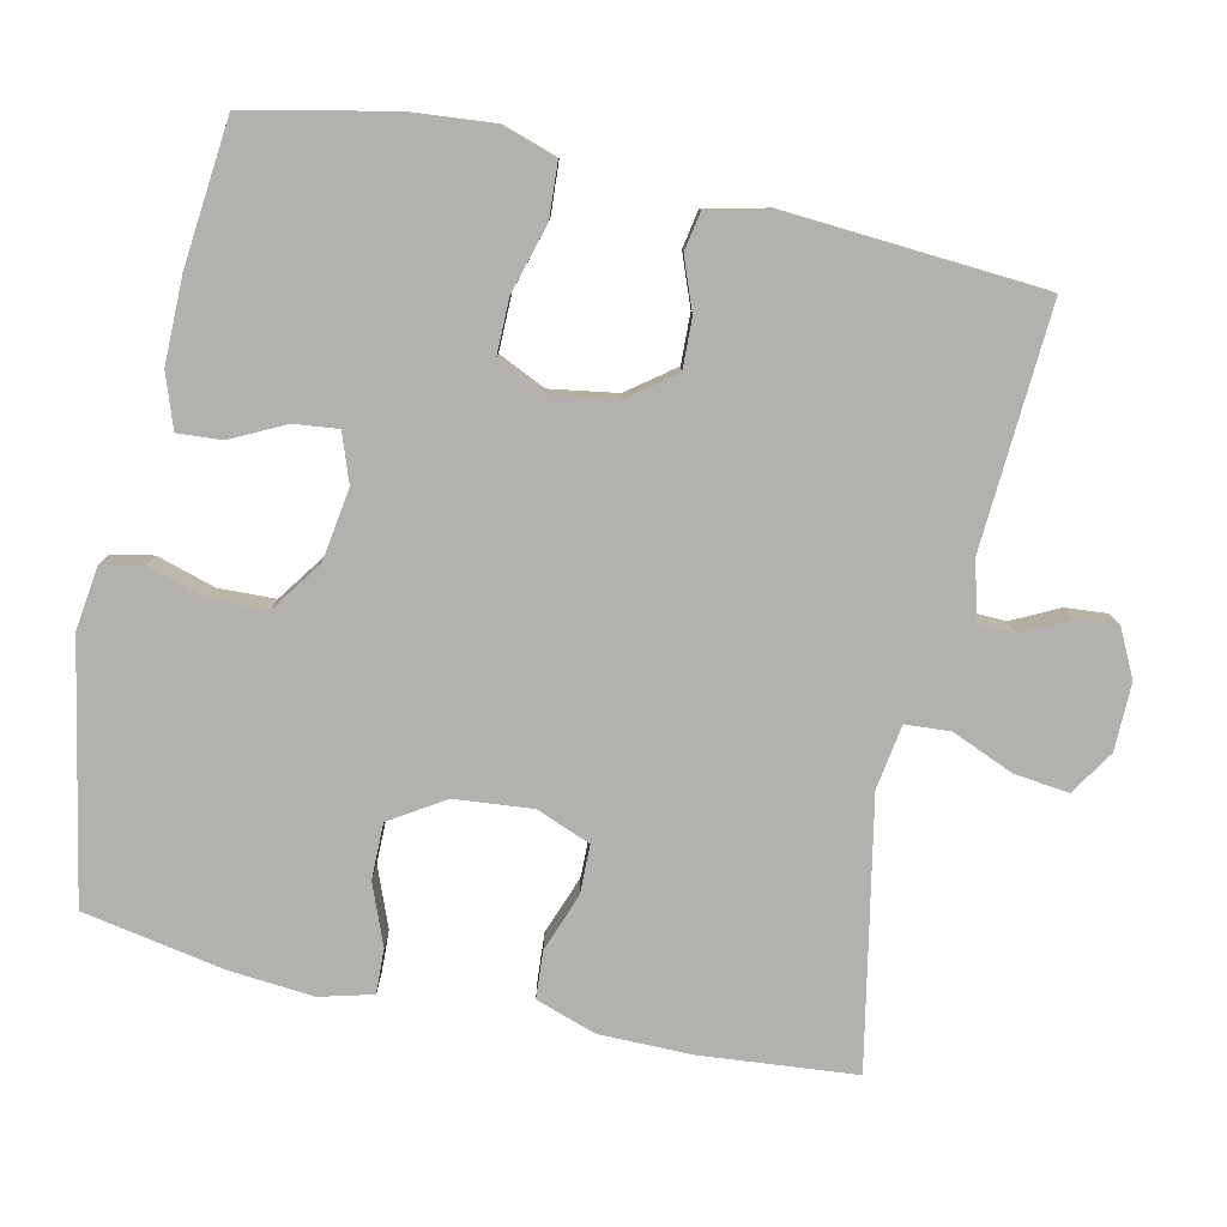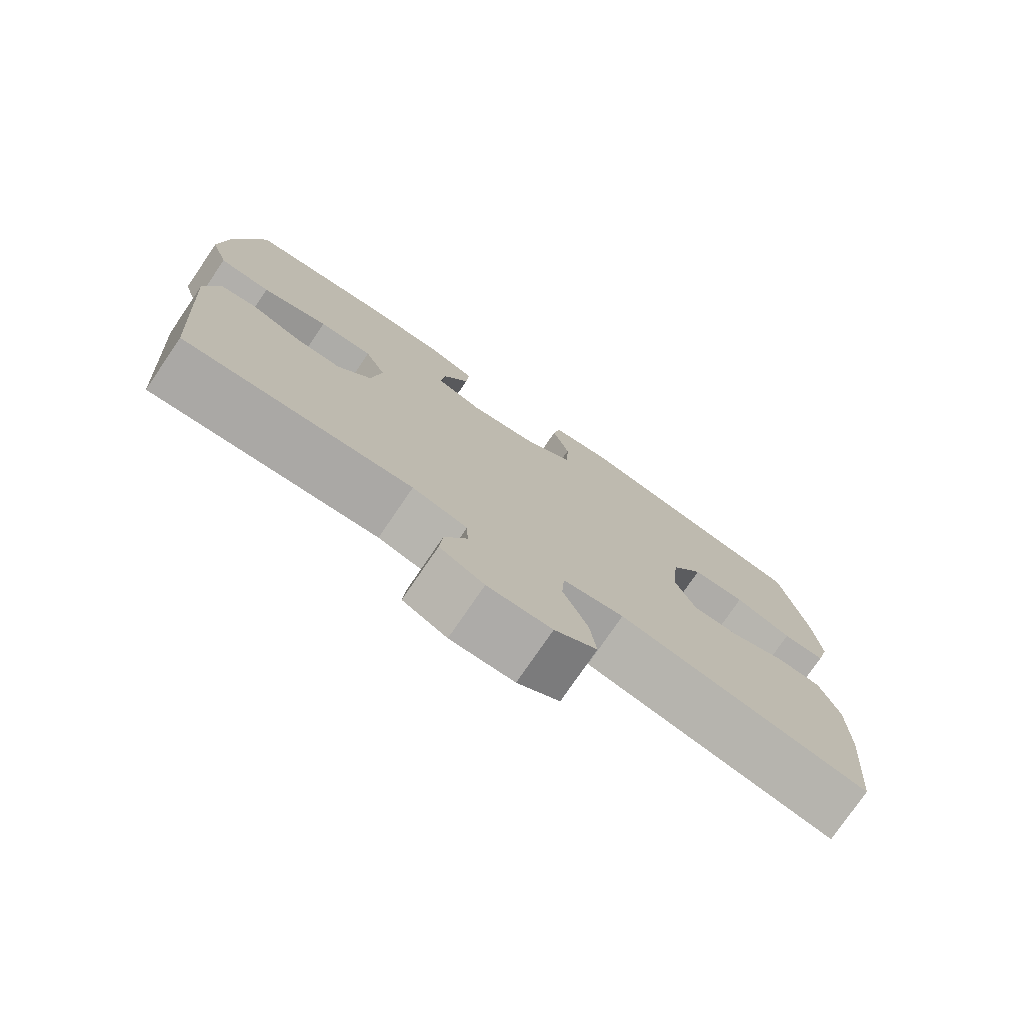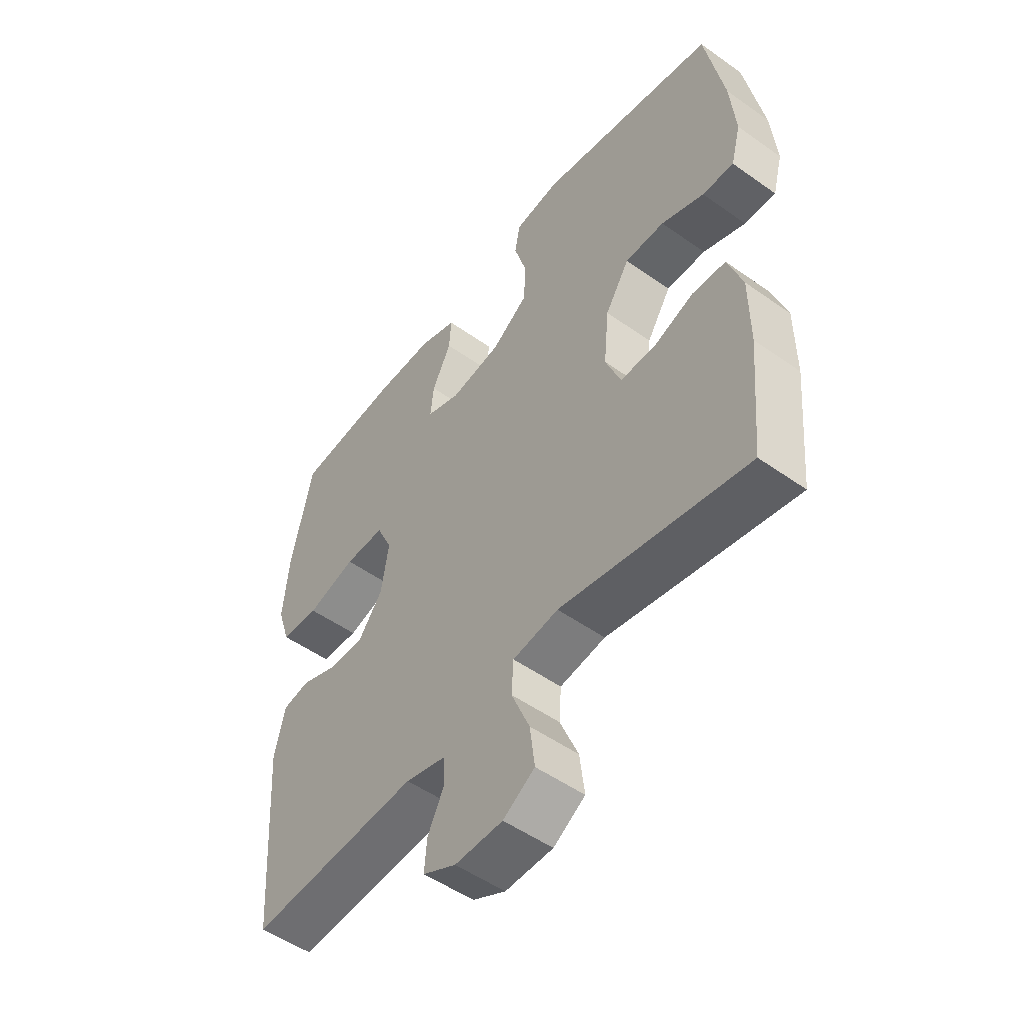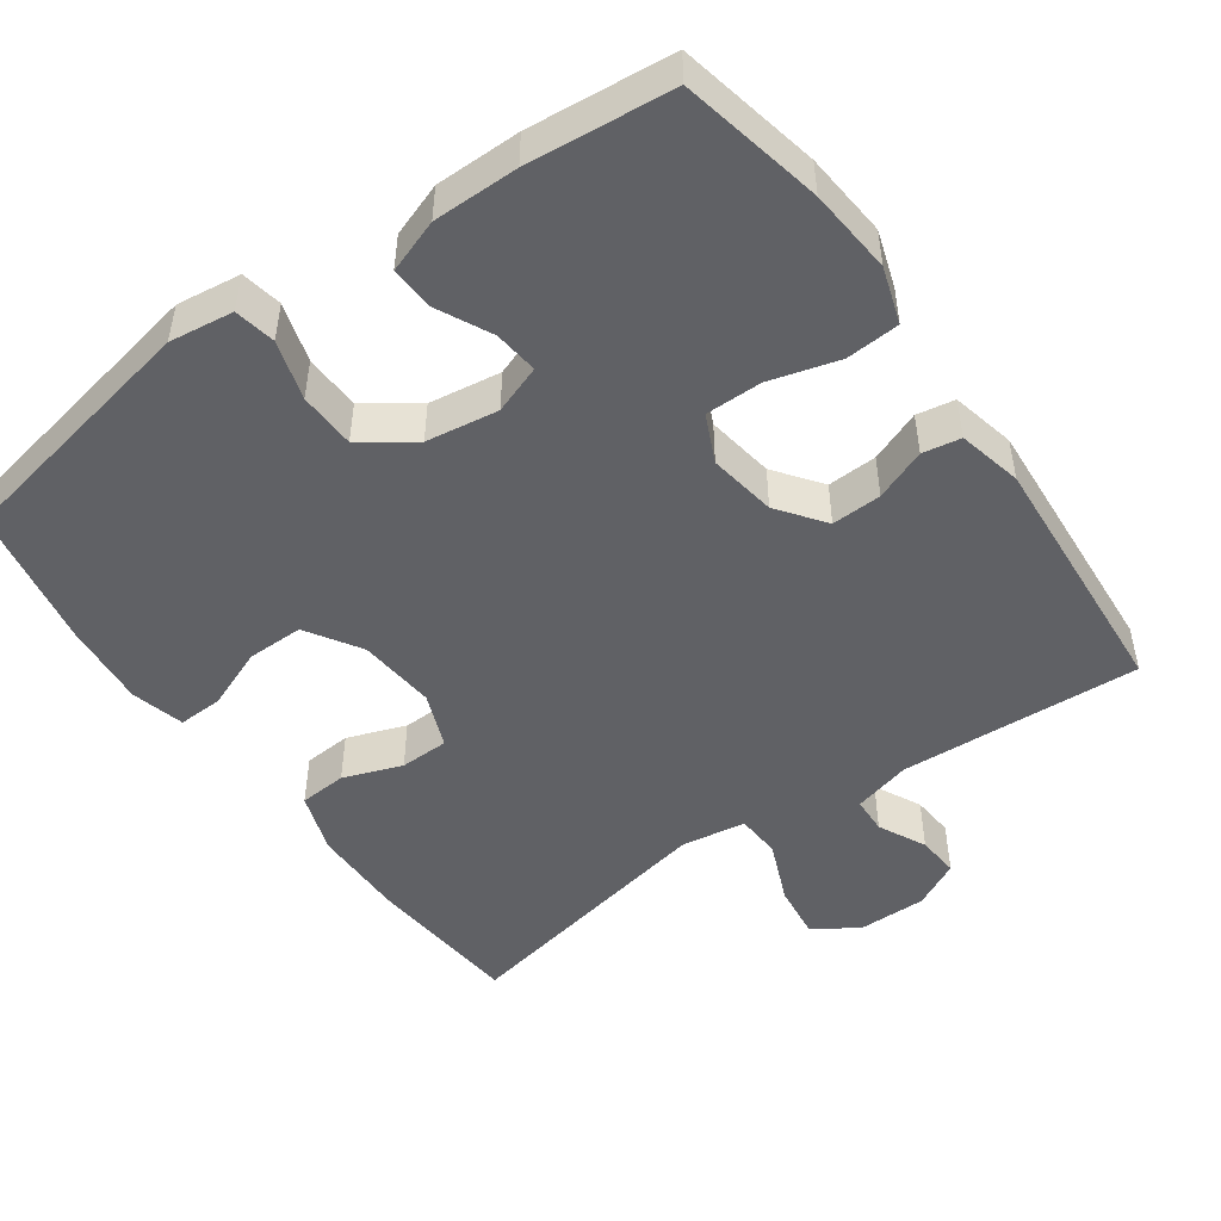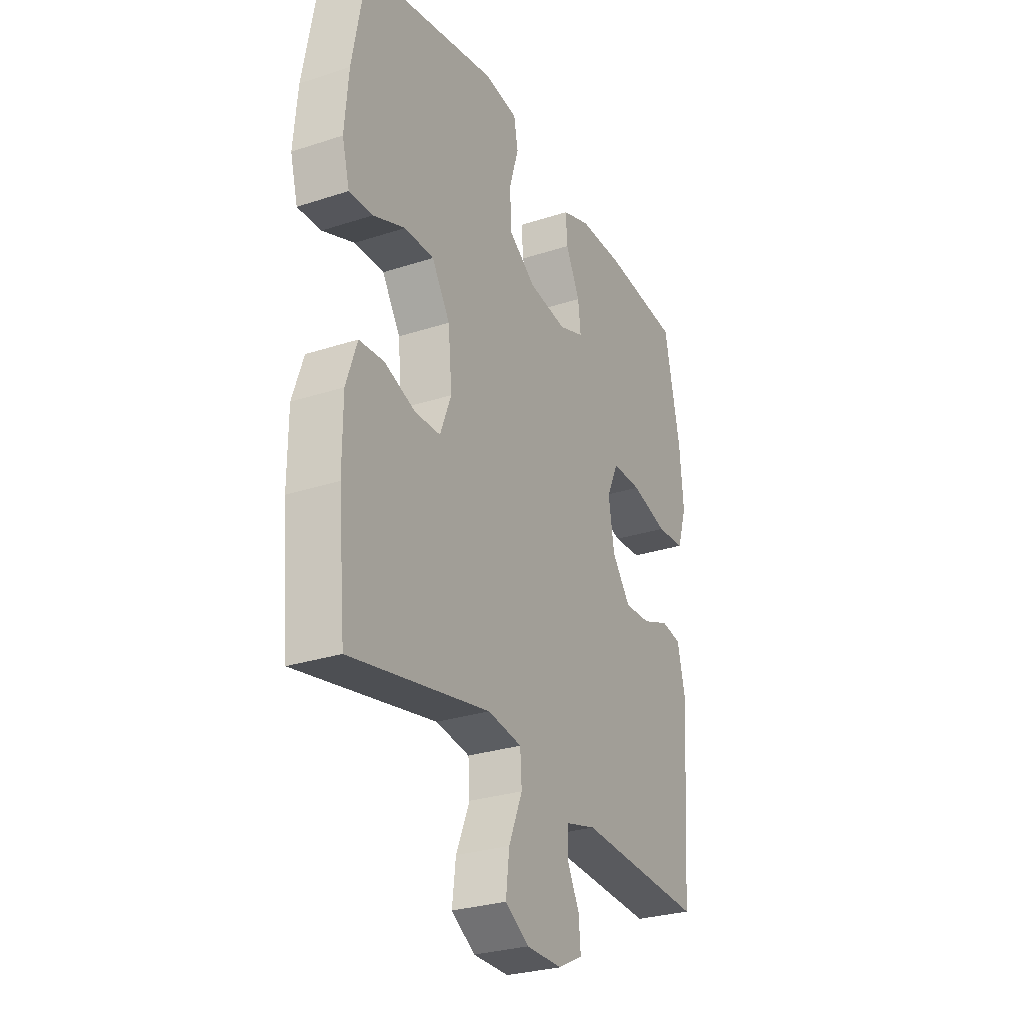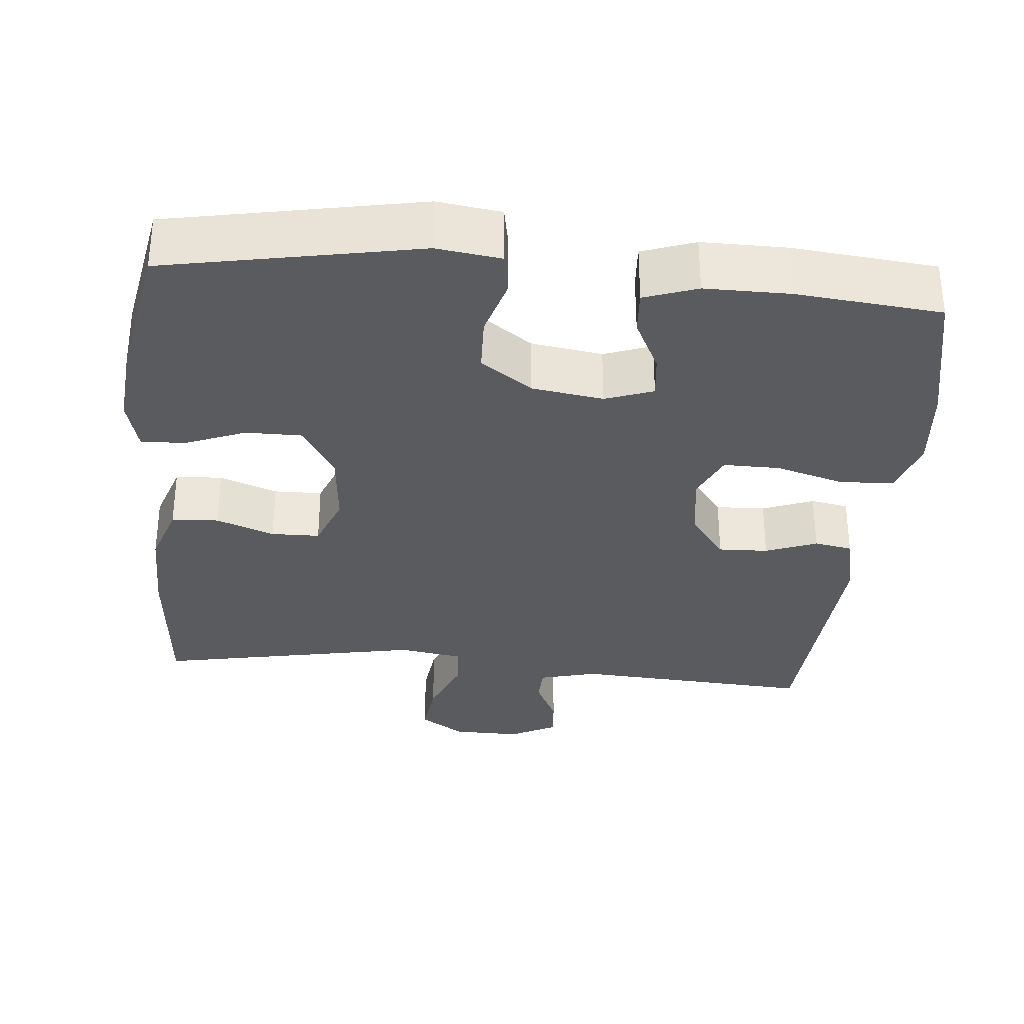
<metadata>
{"format":"obj","ext":"obj","renderer":"f3d","projection":"perspective","resolution":1024,"background":"white","views":[{"elev":-79.2,"azim":77.6,"up":"+Y"},{"elev":-76.8,"azim":145.7,"up":"+Z"},{"elev":-51.5,"azim":-127.6,"up":"+Z"},{"elev":-49.3,"azim":35.4,"up":"+Y"},{"elev":-28.2,"azim":-63.6,"up":"+Z"},{"elev":-33.0,"azim":-5.3,"up":"+Y"}]}
</metadata>
<code>
o path1720
v 0.521 0.0375 -0.1364
v 0.5009 0.0375 -0.04868
v 0.4486 0.0375 -0.03925
v 0.3783 0.0375 -0.06627
v 0.3099 0.0375 -0.06873
v 0.2621 0.0375 -0.005236
v 0.2475 0.0375 0.08717
v 0.2774 0.0375 0.1519
v 0.3548 0.0375 0.1513
v 0.4496 0.0375 0.1243
v 0.5234 0.0375 0.129
v 0.5482 0.0375 0.2053
v 0.5377 0.0375 0.3219
v 0.4968 0.0375 0.5168
v 0.2981 0.0375 0.5363
v 0.1808 0.0375 0.5366
v 0.1078 0.0375 0.5109
v 0.1118 0.0375 0.4506
v 0.1487 0.0375 0.3763
v 0.1553 0.0375 0.316
v 0.0893 0.0375 0.2923
v -0.009438 0.0375 0.307
v -0.08029 0.0375 0.3569
v -0.08301 0.0375 0.4343
v -0.05889 0.0375 0.5151
v -0.06961 0.0375 0.5714
v -0.1576 0.0375 0.5833
v -0.5051 0.0375 0.5168
v -0.5413 0.0375 0.3219
v -0.5515 0.0375 0.2065
v -0.5323 0.0375 0.1342
v -0.4713 0.0375 0.1363
v -0.3886 0.0375 0.169
v -0.3119 0.0375 0.1692
v -0.265 0.0375 0.09503
v -0.255 0.0375 -0.0112
v -0.2845 0.0375 -0.086
v -0.3511 0.0375 -0.08723
v -0.4312 0.0375 -0.05792
v -0.4958 0.0375 -0.06236
v -0.5239 0.0375 -0.1452
v -0.5245 0.0375 -0.2723
v -0.5051 0.0375 -0.4849
v -0.1419 0.0375 -0.4145
v -0.05337 0.0375 -0.4282
v -0.04936 0.0375 -0.4895
v -0.08478 0.0375 -0.5745
v -0.09411 0.0375 -0.65
v -0.03276 0.0375 -0.6889
v 0.06 0.0375 -0.6899
v 0.1239 0.0375 -0.6578
v 0.1192 0.0375 -0.6002
v 0.08701 0.0375 -0.5358
v 0.08916 0.0375 -0.4856
v 0.1683 0.0375 -0.4653
v 0.4968 0.0375 -0.4849
v 0.521 -0.0375 -0.1364
v 0.5009 -0.0375 -0.04868
v 0.4486 -0.0375 -0.03925
v 0.3783 -0.0375 -0.06627
v 0.3099 -0.0375 -0.06873
v 0.2621 -0.0375 -0.005236
v 0.2475 -0.0375 0.08717
v 0.2774 -0.0375 0.1519
v 0.3548 -0.0375 0.1513
v 0.4496 -0.0375 0.1243
v 0.5234 -0.0375 0.129
v 0.5482 -0.0375 0.2053
v 0.5377 -0.0375 0.3219
v 0.4968 -0.0375 0.5168
v 0.2981 -0.0375 0.5363
v 0.1808 -0.0375 0.5366
v 0.1078 -0.0375 0.5109
v 0.1118 -0.0375 0.4506
v 0.1487 -0.0375 0.3763
v 0.1553 -0.0375 0.316
v 0.0893 -0.0375 0.2923
v -0.009438 -0.0375 0.307
v -0.08029 -0.0375 0.3569
v -0.08301 -0.0375 0.4343
v -0.05889 -0.0375 0.5151
v -0.06961 -0.0375 0.5714
v -0.1576 -0.0375 0.5833
v -0.5051 -0.0375 0.5168
v -0.5413 -0.0375 0.3219
v -0.5515 -0.0375 0.2065
v -0.5323 -0.0375 0.1342
v -0.4713 -0.0375 0.1363
v -0.3886 -0.0375 0.169
v -0.3119 -0.0375 0.1692
v -0.265 -0.0375 0.09503
v -0.255 -0.0375 -0.0112
v -0.2845 -0.0375 -0.086
v -0.3511 -0.0375 -0.08723
v -0.4312 -0.0375 -0.05792
v -0.4958 -0.0375 -0.06236
v -0.5239 -0.0375 -0.1452
v -0.5245 -0.0375 -0.2723
v -0.5051 -0.0375 -0.4849
v -0.1419 -0.0375 -0.4145
v -0.05337 -0.0375 -0.4282
v -0.04936 -0.0375 -0.4895
v -0.08478 -0.0375 -0.5745
v -0.09411 -0.0375 -0.65
v -0.03276 -0.0375 -0.6889
v 0.06 -0.0375 -0.6899
v 0.1239 -0.0375 -0.6578
v 0.1192 -0.0375 -0.6002
v 0.08701 -0.0375 -0.5358
v 0.08916 -0.0375 -0.4856
v 0.1683 -0.0375 -0.4653
v 0.4968 -0.0375 -0.4849
v -0.06961 0.0375 0.5714
v -0.06961 0.0375 0.5714
v -0.1576 0.0375 0.5833
v -0.05889 0.0375 0.5151
v 0.2981 0.0375 0.5363
v 0.1808 0.0375 0.5366
v 0.1078 0.0375 0.5109
v 0.1078 0.0375 0.5109
v 0.4968 0.0375 0.5168
v 0.4968 0.0375 0.5168
v -0.5051 0.0375 0.5168
v -0.5051 0.0375 0.5168
v -0.08301 0.0375 0.4343
v 0.1118 0.0375 0.4506
v 0.1487 0.0375 0.3763
v -0.08029 0.0375 0.3569
v 0.5377 0.0375 0.3219
v -0.5413 0.0375 0.3219
v 0.1553 0.0375 0.316
v 0.1553 0.0375 0.316
v -0.009438 0.0375 0.307
v 0.5482 0.0375 0.2053
v -0.5515 0.0375 0.2065
v 0.0893 0.0375 0.2923
v -0.5323 0.0375 0.1342
v -0.5323 0.0375 0.1342
v 0.5234 0.0375 0.129
v 0.5234 0.0375 0.129
v -0.3886 0.0375 0.169
v -0.3119 0.0375 0.1692
v 0.2774 0.0375 0.1519
v 0.2774 0.0375 0.1519
v 0.3548 0.0375 0.1513
v -0.265 0.0375 0.09503
v -0.4713 0.0375 0.1363
v 0.2475 0.0375 0.08717
v 0.4496 0.0375 0.1243
v -0.255 0.0375 -0.0112
v 0.2621 0.0375 -0.005236
v 0.3099 0.0375 -0.06873
v -0.2845 0.0375 -0.086
v -0.2845 0.0375 -0.086
v 0.5009 0.0375 -0.04868
v 0.5009 0.0375 -0.04868
v 0.4486 0.0375 -0.03925
v 0.3783 0.0375 -0.06627
v 0.521 0.0375 -0.1364
v -0.3511 0.0375 -0.08723
v -0.4312 0.0375 -0.05792
v -0.4958 0.0375 -0.06236
v -0.4958 0.0375 -0.06236
v -0.5239 0.0375 -0.1452
v -0.5245 0.0375 -0.2723
v -0.1419 0.0375 -0.4145
v -0.05337 0.0375 -0.4282
v -0.05337 0.0375 -0.4282
v -0.04936 0.0375 -0.4895
v 0.4968 0.0375 -0.4849
v 0.4968 0.0375 -0.4849
v -0.5051 0.0375 -0.4849
v -0.5051 0.0375 -0.4849
v 0.08916 0.0375 -0.4856
v 0.08916 0.0375 -0.4856
v 0.1683 0.0375 -0.4653
v 0.08701 0.0375 -0.5358
v -0.08478 0.0375 -0.5745
v 0.1192 0.0375 -0.6002
v -0.09411 0.0375 -0.65
v -0.09411 0.0375 -0.65
v 0.1239 0.0375 -0.6578
v 0.1239 0.0375 -0.6578
v -0.03276 0.0375 -0.6889
v 0.06 0.0375 -0.6899
v -0.06961 -0.0375 0.5714
v -0.06961 -0.0375 0.5714
v -0.1576 -0.0375 0.5833
v -0.05889 -0.0375 0.5151
v 0.2981 -0.0375 0.5363
v 0.1808 -0.0375 0.5366
v 0.1078 -0.0375 0.5109
v 0.1078 -0.0375 0.5109
v 0.4968 -0.0375 0.5168
v 0.4968 -0.0375 0.5168
v -0.5051 -0.0375 0.5168
v -0.5051 -0.0375 0.5168
v -0.08301 -0.0375 0.4343
v 0.1118 -0.0375 0.4506
v 0.1487 -0.0375 0.3763
v -0.08029 -0.0375 0.3569
v 0.5377 -0.0375 0.3219
v -0.5413 -0.0375 0.3219
v 0.1553 -0.0375 0.316
v 0.1553 -0.0375 0.316
v -0.009438 -0.0375 0.307
v 0.5482 -0.0375 0.2053
v -0.5515 -0.0375 0.2065
v 0.0893 -0.0375 0.2923
v -0.5323 -0.0375 0.1342
v -0.5323 -0.0375 0.1342
v 0.5234 -0.0375 0.129
v 0.5234 -0.0375 0.129
v -0.3886 -0.0375 0.169
v -0.3119 -0.0375 0.1692
v 0.2774 -0.0375 0.1519
v 0.2774 -0.0375 0.1519
v 0.3548 -0.0375 0.1513
v -0.265 -0.0375 0.09503
v -0.4713 -0.0375 0.1363
v 0.2475 -0.0375 0.08717
v 0.4496 -0.0375 0.1243
v -0.255 -0.0375 -0.0112
v 0.2621 -0.0375 -0.005236
v 0.3099 -0.0375 -0.06873
v -0.2845 -0.0375 -0.086
v -0.2845 -0.0375 -0.086
v 0.5009 -0.0375 -0.04868
v 0.5009 -0.0375 -0.04868
v 0.4486 -0.0375 -0.03925
v 0.3783 -0.0375 -0.06627
v 0.521 -0.0375 -0.1364
v -0.3511 -0.0375 -0.08723
v -0.4312 -0.0375 -0.05792
v -0.4958 -0.0375 -0.06236
v -0.4958 -0.0375 -0.06236
v -0.5239 -0.0375 -0.1452
v -0.5245 -0.0375 -0.2723
v -0.1419 -0.0375 -0.4145
v -0.05337 -0.0375 -0.4282
v -0.05337 -0.0375 -0.4282
v -0.04936 -0.0375 -0.4895
v 0.4968 -0.0375 -0.4849
v 0.4968 -0.0375 -0.4849
v -0.5051 -0.0375 -0.4849
v -0.5051 -0.0375 -0.4849
v 0.08916 -0.0375 -0.4856
v 0.08916 -0.0375 -0.4856
v 0.1683 -0.0375 -0.4653
v 0.08701 -0.0375 -0.5358
v -0.08478 -0.0375 -0.5745
v 0.1192 -0.0375 -0.6002
v -0.09411 -0.0375 -0.65
v -0.09411 -0.0375 -0.65
v 0.1239 -0.0375 -0.6578
v 0.1239 -0.0375 -0.6578
v -0.03276 -0.0375 -0.6889
v 0.06 -0.0375 -0.6899
f 221 216 209
f 200 191 199
f 245 239 238
f 223 221 206
f 215 201 198
f 243 225 249
f 208 214 203
f 250 258 252
f 235 237 234
f 226 240 223
f 209 216 204
f 242 247 240
f 226 239 240
f 223 240 224
f 231 232 230
f 251 250 242
f 219 223 206
f 230 232 228
f 238 239 233
f 240 249 225
f 203 215 196
f 188 189 186
f 196 198 188
f 202 218 207
f 201 219 206
f 204 216 218
f 240 247 249
f 203 214 215
f 233 239 226
f 190 200 204
f 257 250 251
f 252 258 255
f 204 218 202
f 258 250 257
f 224 240 225
f 237 238 233
f 190 202 194
f 225 232 231
f 188 198 189
f 196 215 198
f 207 218 222
f 214 208 220
f 204 202 190
f 234 237 233
f 220 208 210
f 223 224 221
f 207 222 212
f 253 257 251
f 191 200 190
f 215 219 201
f 232 225 243
f 199 191 192
f 247 242 250
f 206 221 209
f 114 27 83 187
f 25 26 82 81
f 15 16 72 71
f 16 120 193 72
f 122 15 71 195
f 27 124 197 83
f 24 25 81 80
f 17 18 74 73
f 18 19 75 74
f 23 24 80 79
f 13 14 70 69
f 28 29 85 84
f 19 132 205 75
f 22 23 79 78
f 12 13 69 68
f 29 30 86 85
f 20 21 77 76
f 21 22 78 77
f 30 138 211 86
f 140 12 68 213
f 33 34 90 89
f 144 9 65 217
f 34 35 91 90
f 32 33 89 88
f 31 32 88 87
f 7 8 64 63
f 10 11 67 66
f 9 10 66 65
f 35 36 92 91
f 6 7 63 62
f 5 6 62 61
f 36 154 227 92
f 156 3 59 229
f 3 4 60 59
f 1 2 58 57
f 38 39 95 94
f 39 163 236 95
f 40 41 97 96
f 4 5 61 60
f 37 38 94 93
f 41 42 98 97
f 44 168 241 100
f 45 46 102 101
f 171 1 57 244
f 173 44 100 246
f 42 43 99 98
f 175 55 111 248
f 55 56 112 111
f 53 54 110 109
f 46 47 103 102
f 52 53 109 108
f 47 181 254 103
f 183 52 108 256
f 48 49 105 104
f 50 51 107 106
f 49 50 106 105
f 148 136 143
f 127 126 118
f 172 165 166
f 150 133 148
f 142 125 128
f 170 176 152
f 135 130 141
f 177 179 185
f 162 161 164
f 153 150 167
f 136 131 143
f 169 167 174
f 153 167 166
f 150 151 167
f 158 157 159
f 178 169 177
f 146 133 150
f 157 155 159
f 165 160 166
f 167 152 176
f 130 123 142
f 115 113 116
f 123 115 125
f 129 134 145
f 128 133 146
f 131 145 143
f 167 176 174
f 130 142 141
f 160 153 166
f 117 131 127
f 184 178 177
f 179 182 185
f 131 129 145
f 185 184 177
f 151 152 167
f 164 160 165
f 117 121 129
f 152 158 159
f 115 116 125
f 123 125 142
f 134 149 145
f 141 147 135
f 131 117 129
f 161 160 164
f 147 137 135
f 150 148 151
f 134 139 149
f 180 178 184
f 118 117 127
f 142 128 146
f 159 170 152
f 126 119 118
f 174 177 169
f 133 136 148

</code>
